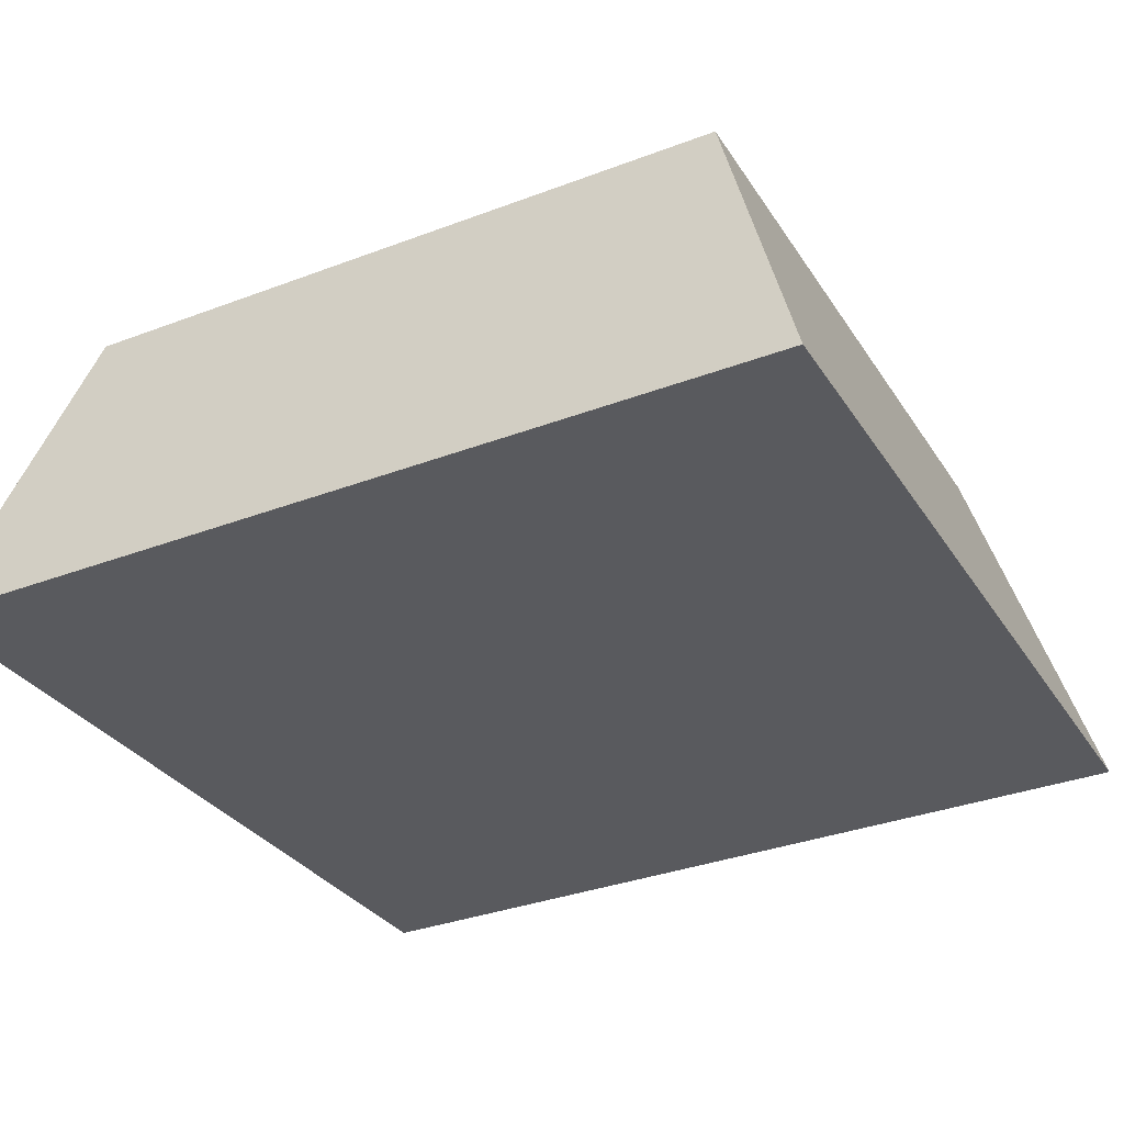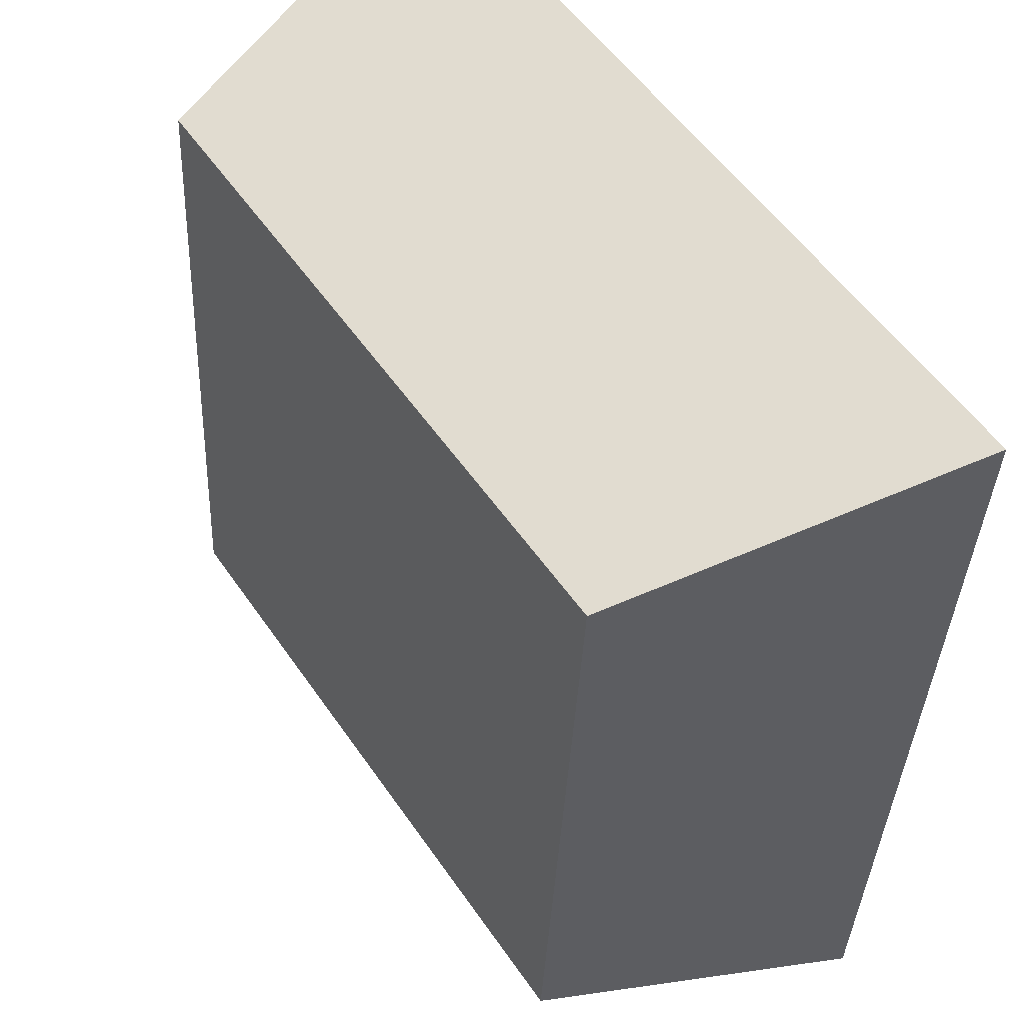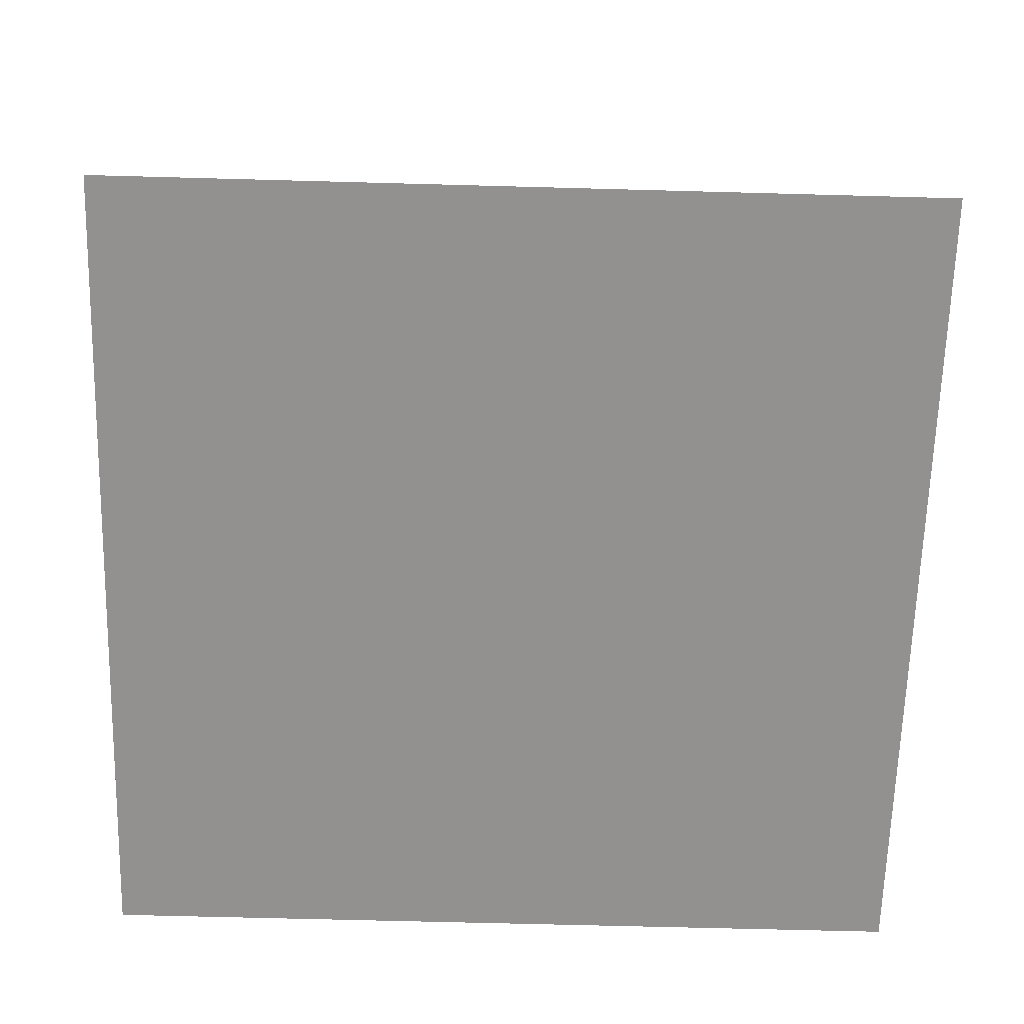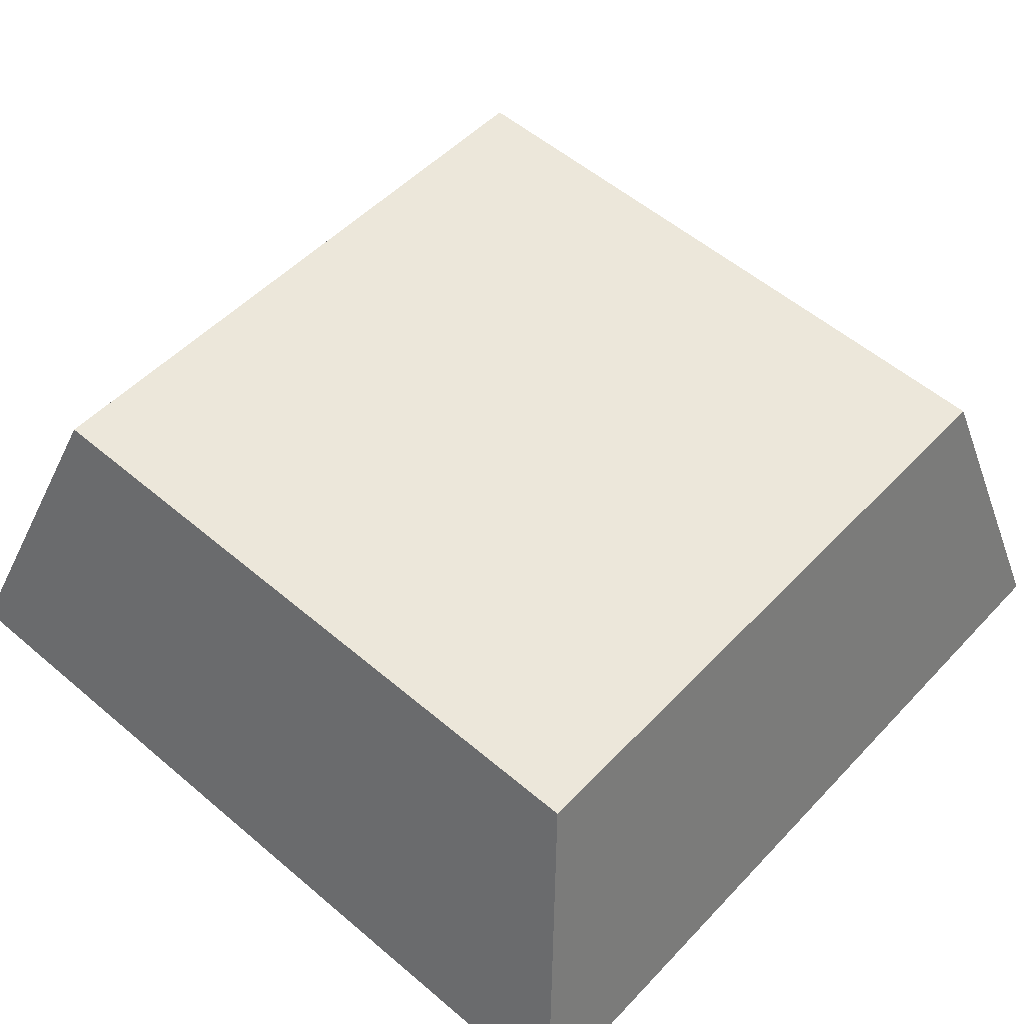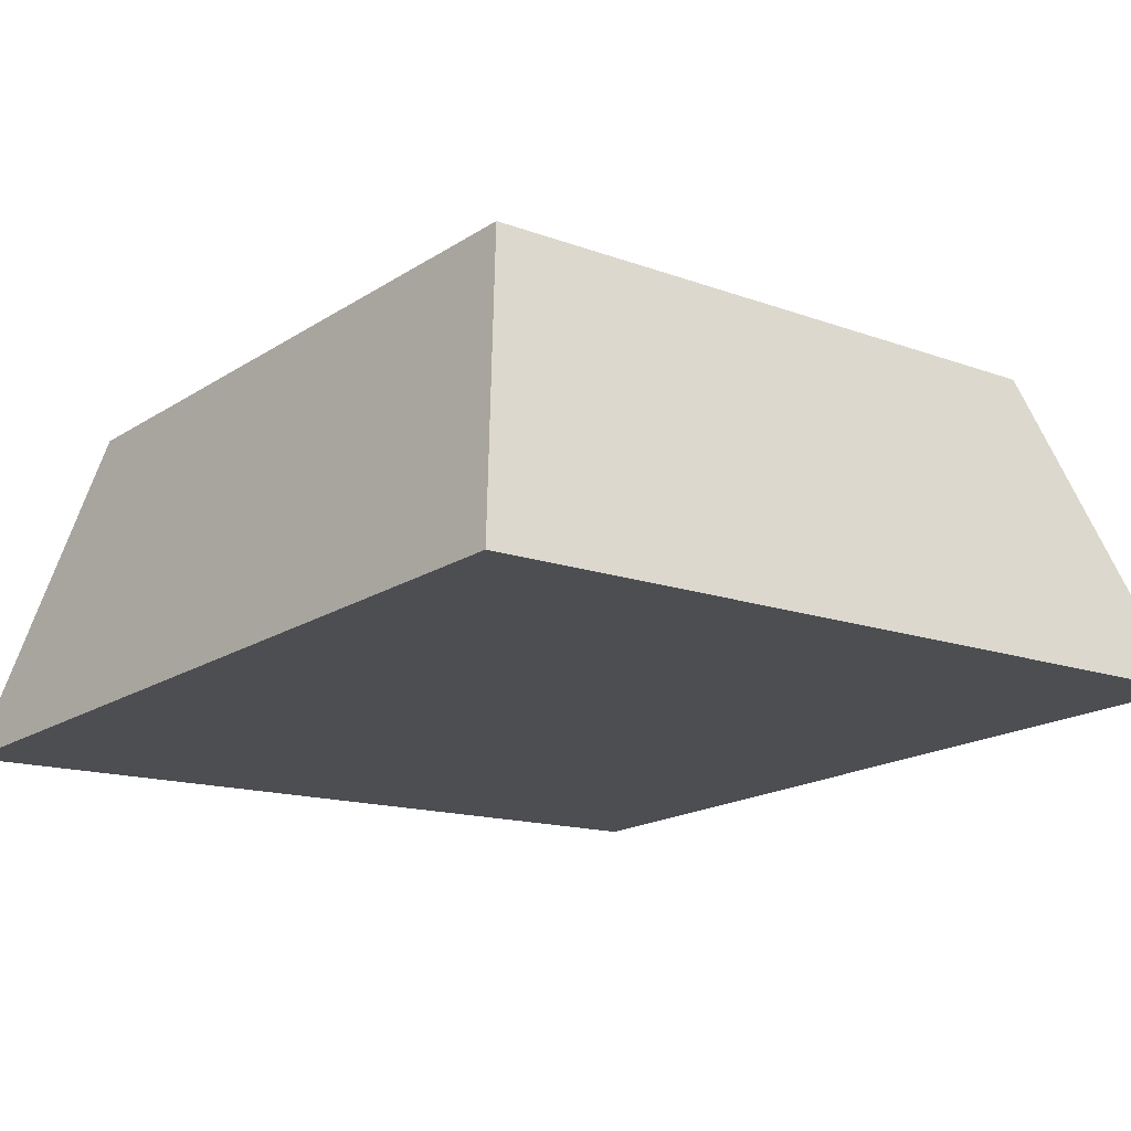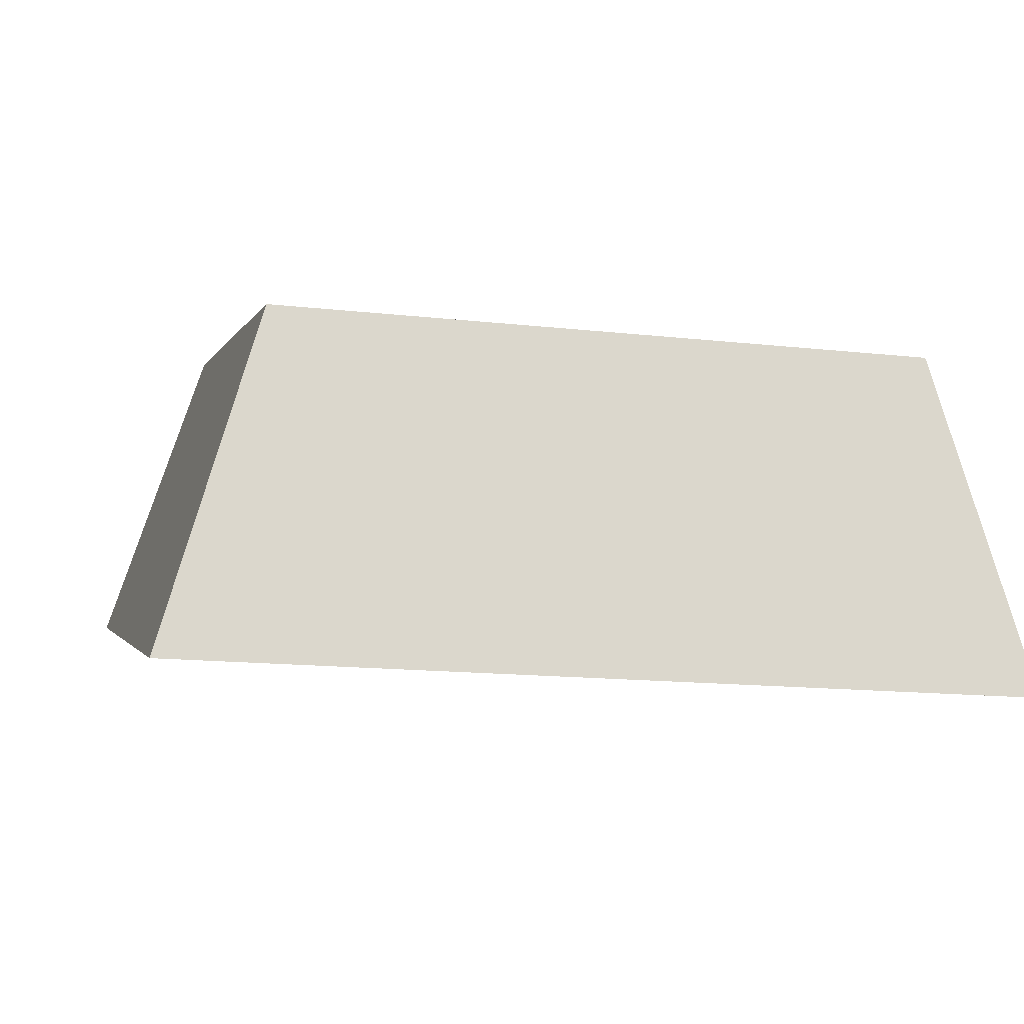
<metadata>
{"format":"obj","ext":"obj","renderer":"f3d","projection":"perspective","resolution":1024,"background":"white","views":[{"elev":-34.3,"azim":27.0,"up":"+Y"},{"elev":53.7,"azim":-123.7,"up":"+Z"},{"elev":-62.9,"azim":178.4,"up":"+Y"},{"elev":51.0,"azim":-48.5,"up":"+Y"},{"elev":-14.2,"azim":140.7,"up":"+Y"},{"elev":-1.2,"azim":-103.0,"up":"+Y"}]}
</metadata>
<code>
o mesh364/mesh364-geometry#mesh364-geometry
v 0.6195 0.05026 0.1701
v 0.5636 0.05336 0.1142
v 0.5636 0.05026 0.1701
v 0.6195 0.05336 0.1142
v 0.5556 0.02587 0.1047
v 0.5556 0.02188 0.1765
v 0.6275 0.02587 0.1047
v 0.6275 0.02188 0.1765
f 1 2 3
f 2 1 4
f 3 2 1
f 4 1 2
f 5 3 2
f 2 3 5
f 6 1 3
f 3 1 6
f 1 7 4
f 4 7 1
f 7 2 4
f 4 2 7
f 3 5 6
f 6 5 3
f 2 7 5
f 5 7 2
f 1 6 8
f 8 6 1
f 7 1 8
f 8 1 7
f 7 6 5
f 5 6 7
f 6 7 8
f 8 7 6

</code>
